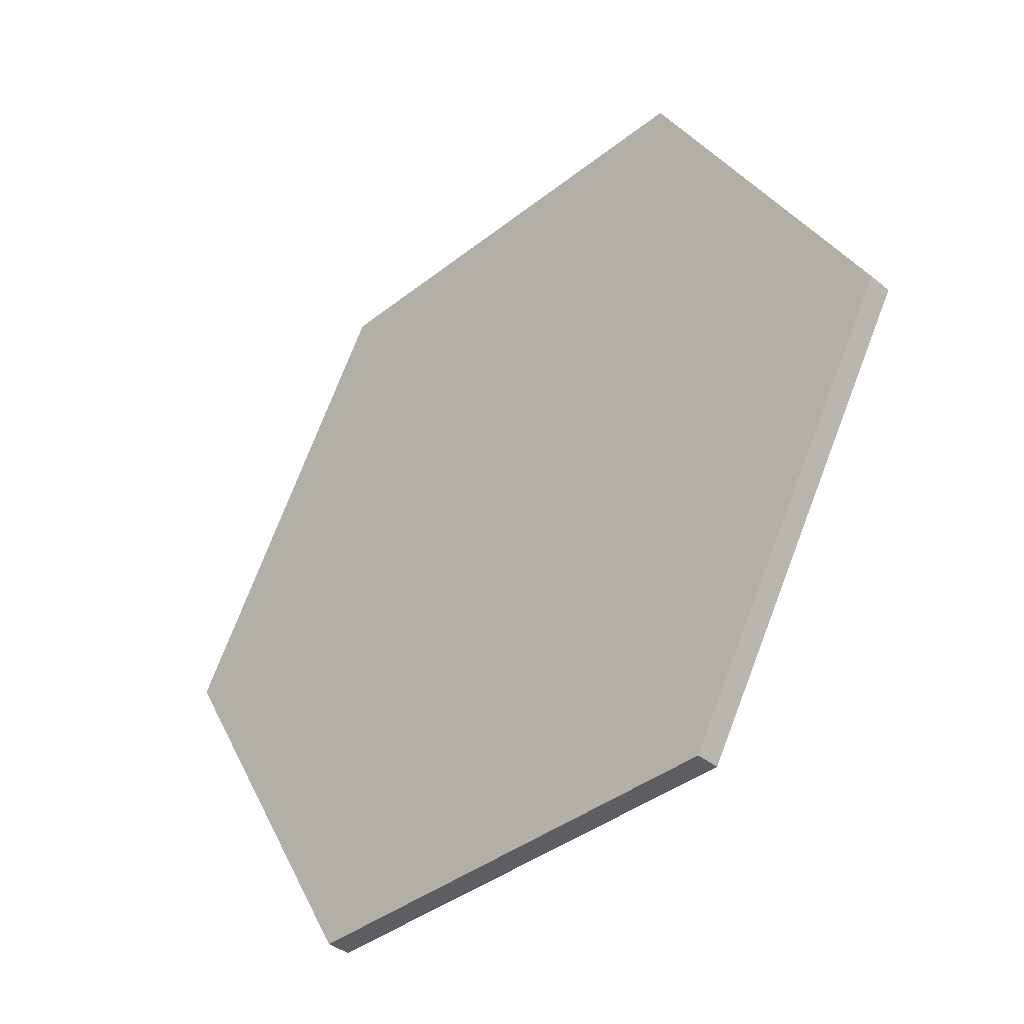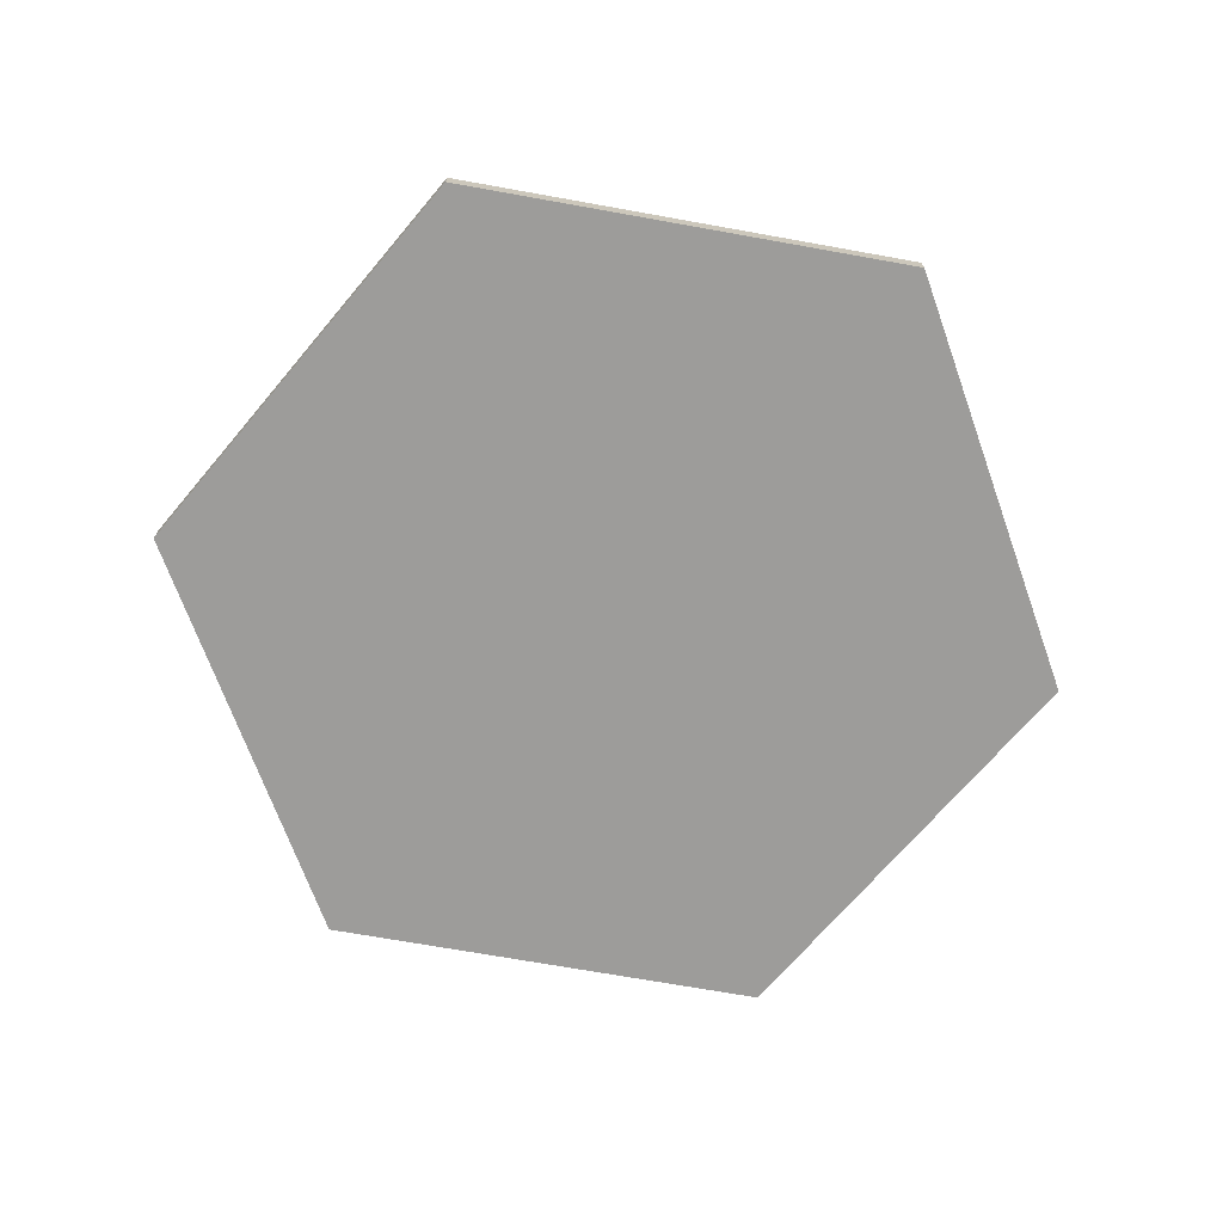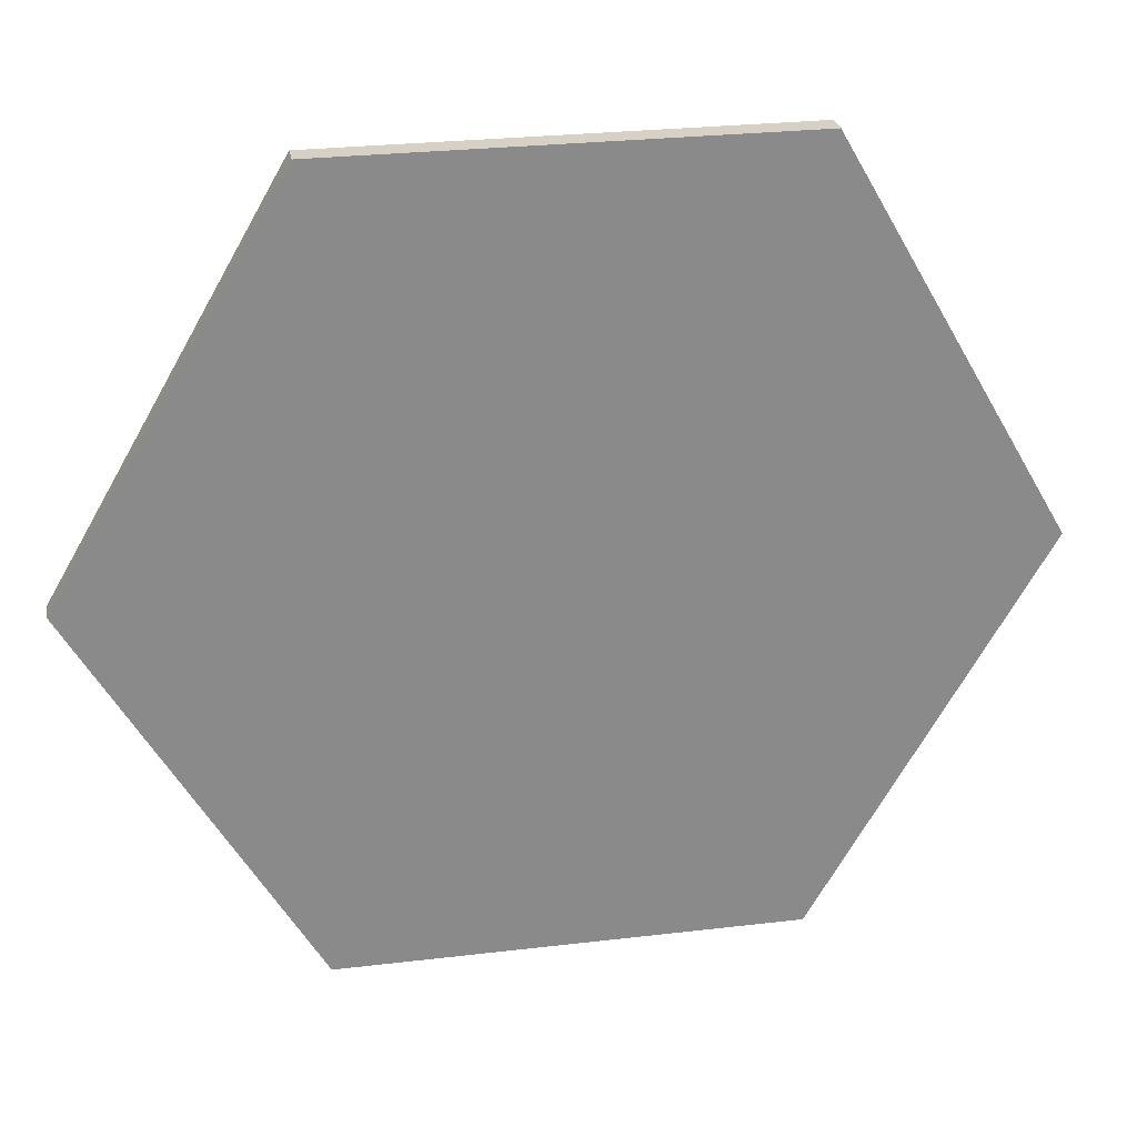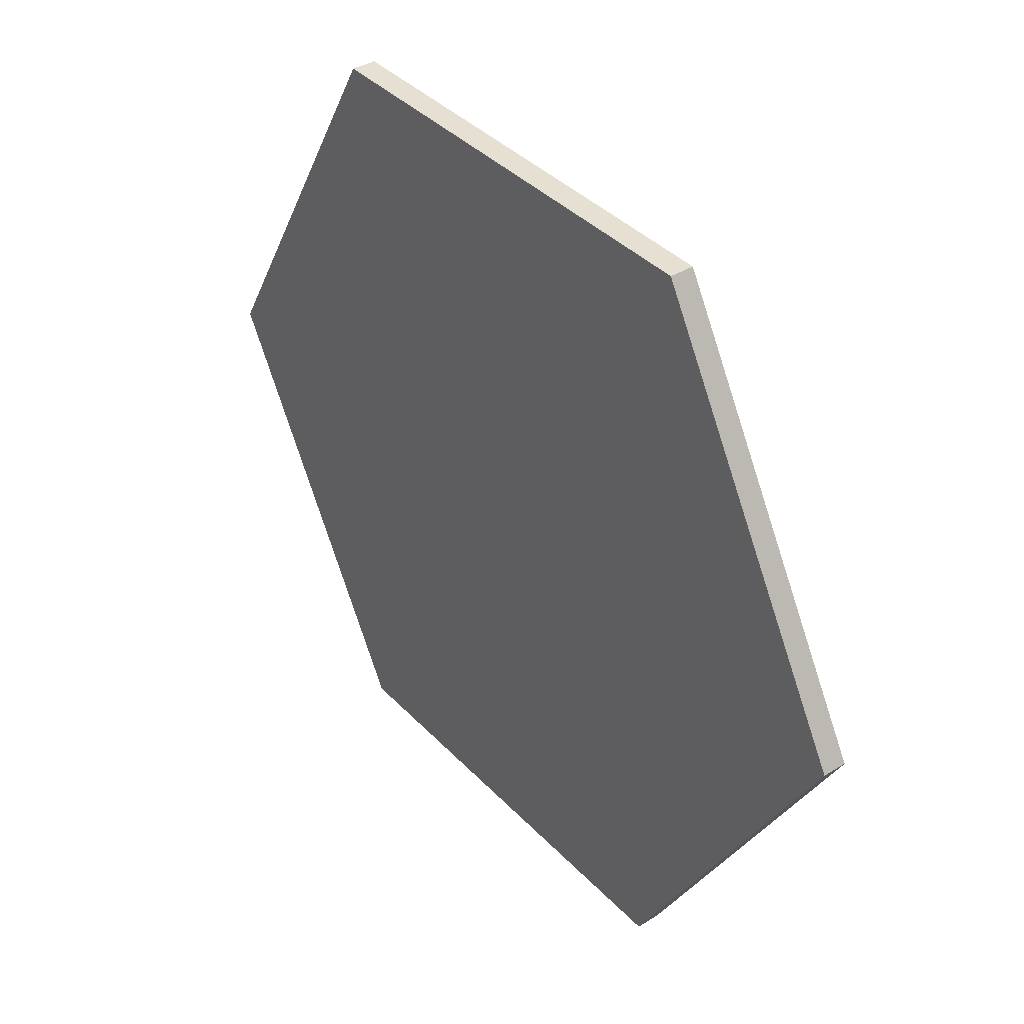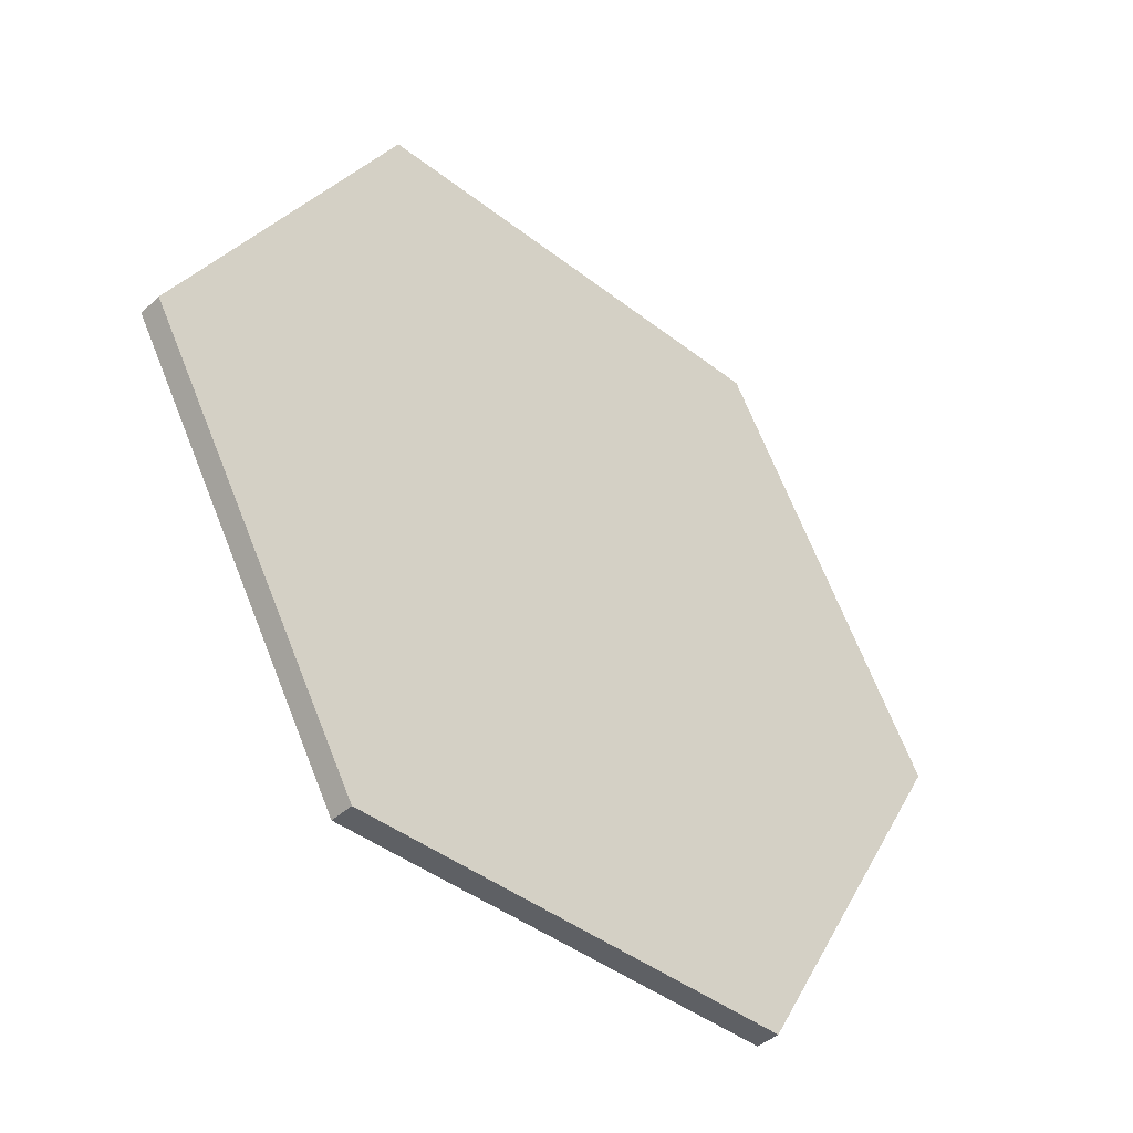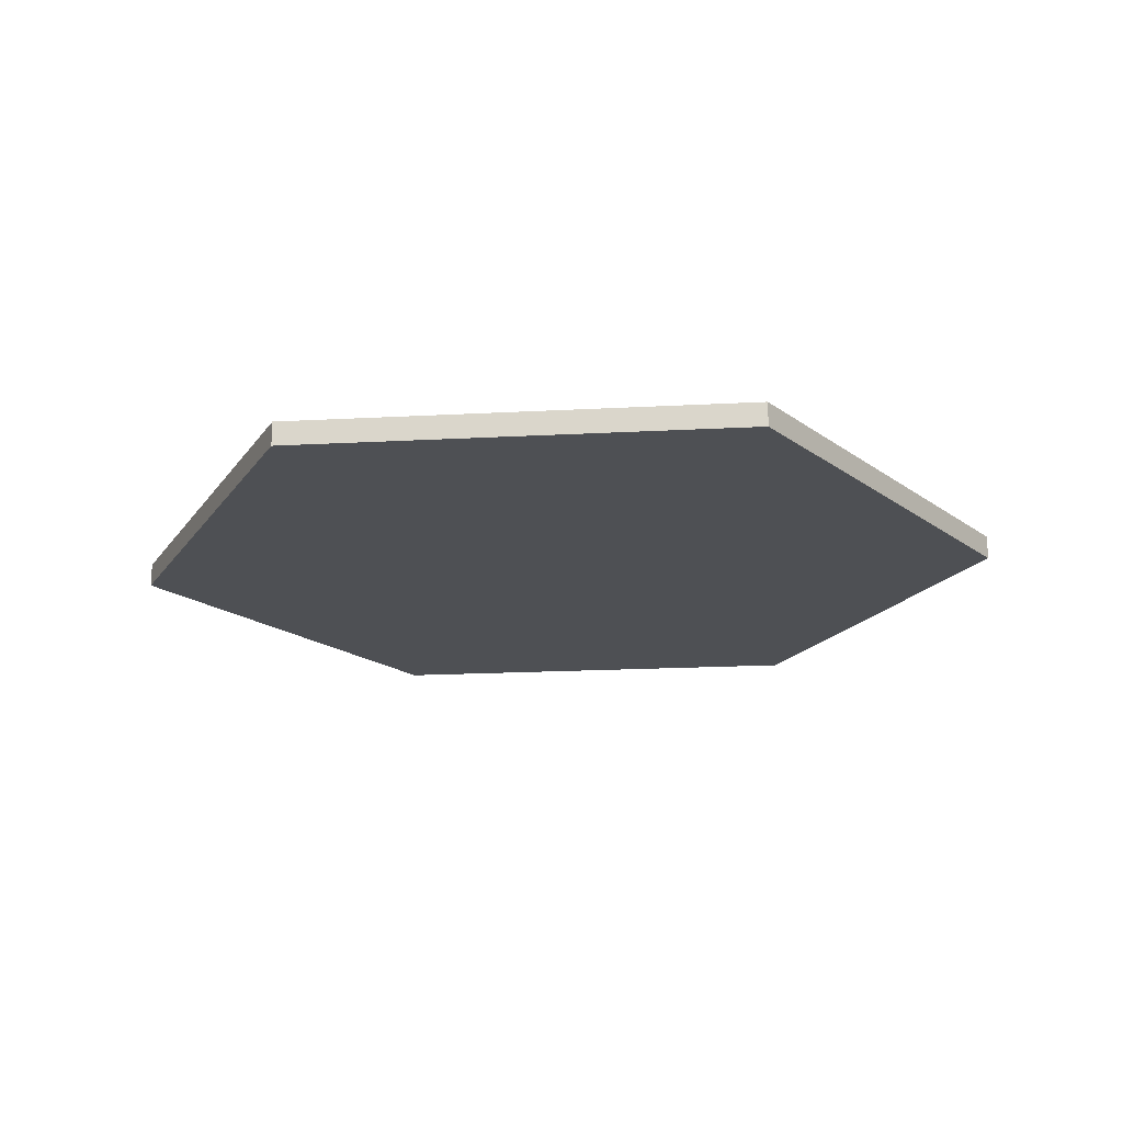
<metadata>
{"format":"obj","ext":"obj","renderer":"f3d","projection":"perspective","resolution":1024,"background":"white","views":[{"elev":-38.9,"azim":-135.3,"up":"+Y"},{"elev":-70.0,"azim":49.8,"up":"+Z"},{"elev":26.8,"azim":169.5,"up":"+Y"},{"elev":38.3,"azim":52.2,"up":"+Y"},{"elev":-42.9,"azim":137.3,"up":"+Y"},{"elev":-18.6,"azim":65.9,"up":"+Z"}]}
</metadata>
<code>
o mesh963751589
v 4.75 8.22 -0
v 4.75 8.22 -0.5
v -4.75 8.22 -0.5
v -4.75 8.22 -0
v 9.5 -0 0
v 9.5 -0 -0.5
v 4.75 -8.22 0
v 4.75 -8.22 -0.5
v -4.75 -8.22 0
v -4.75 -8.22 -0.5
v -9.5 0 -0
v -9.5 0 -0.5
f 1 2 3
f 4 1 3
f 5 6 2
f 1 5 2
f 7 8 6
f 5 7 6
f 9 10 8
f 7 9 8
f 11 12 10
f 9 11 10
f 4 3 12
f 11 4 12
f 10 12 3
f 8 10 3
f 6 8 3
f 2 6 3
f 1 4 11
f 5 1 11
f 7 5 11
f 9 7 11

</code>
